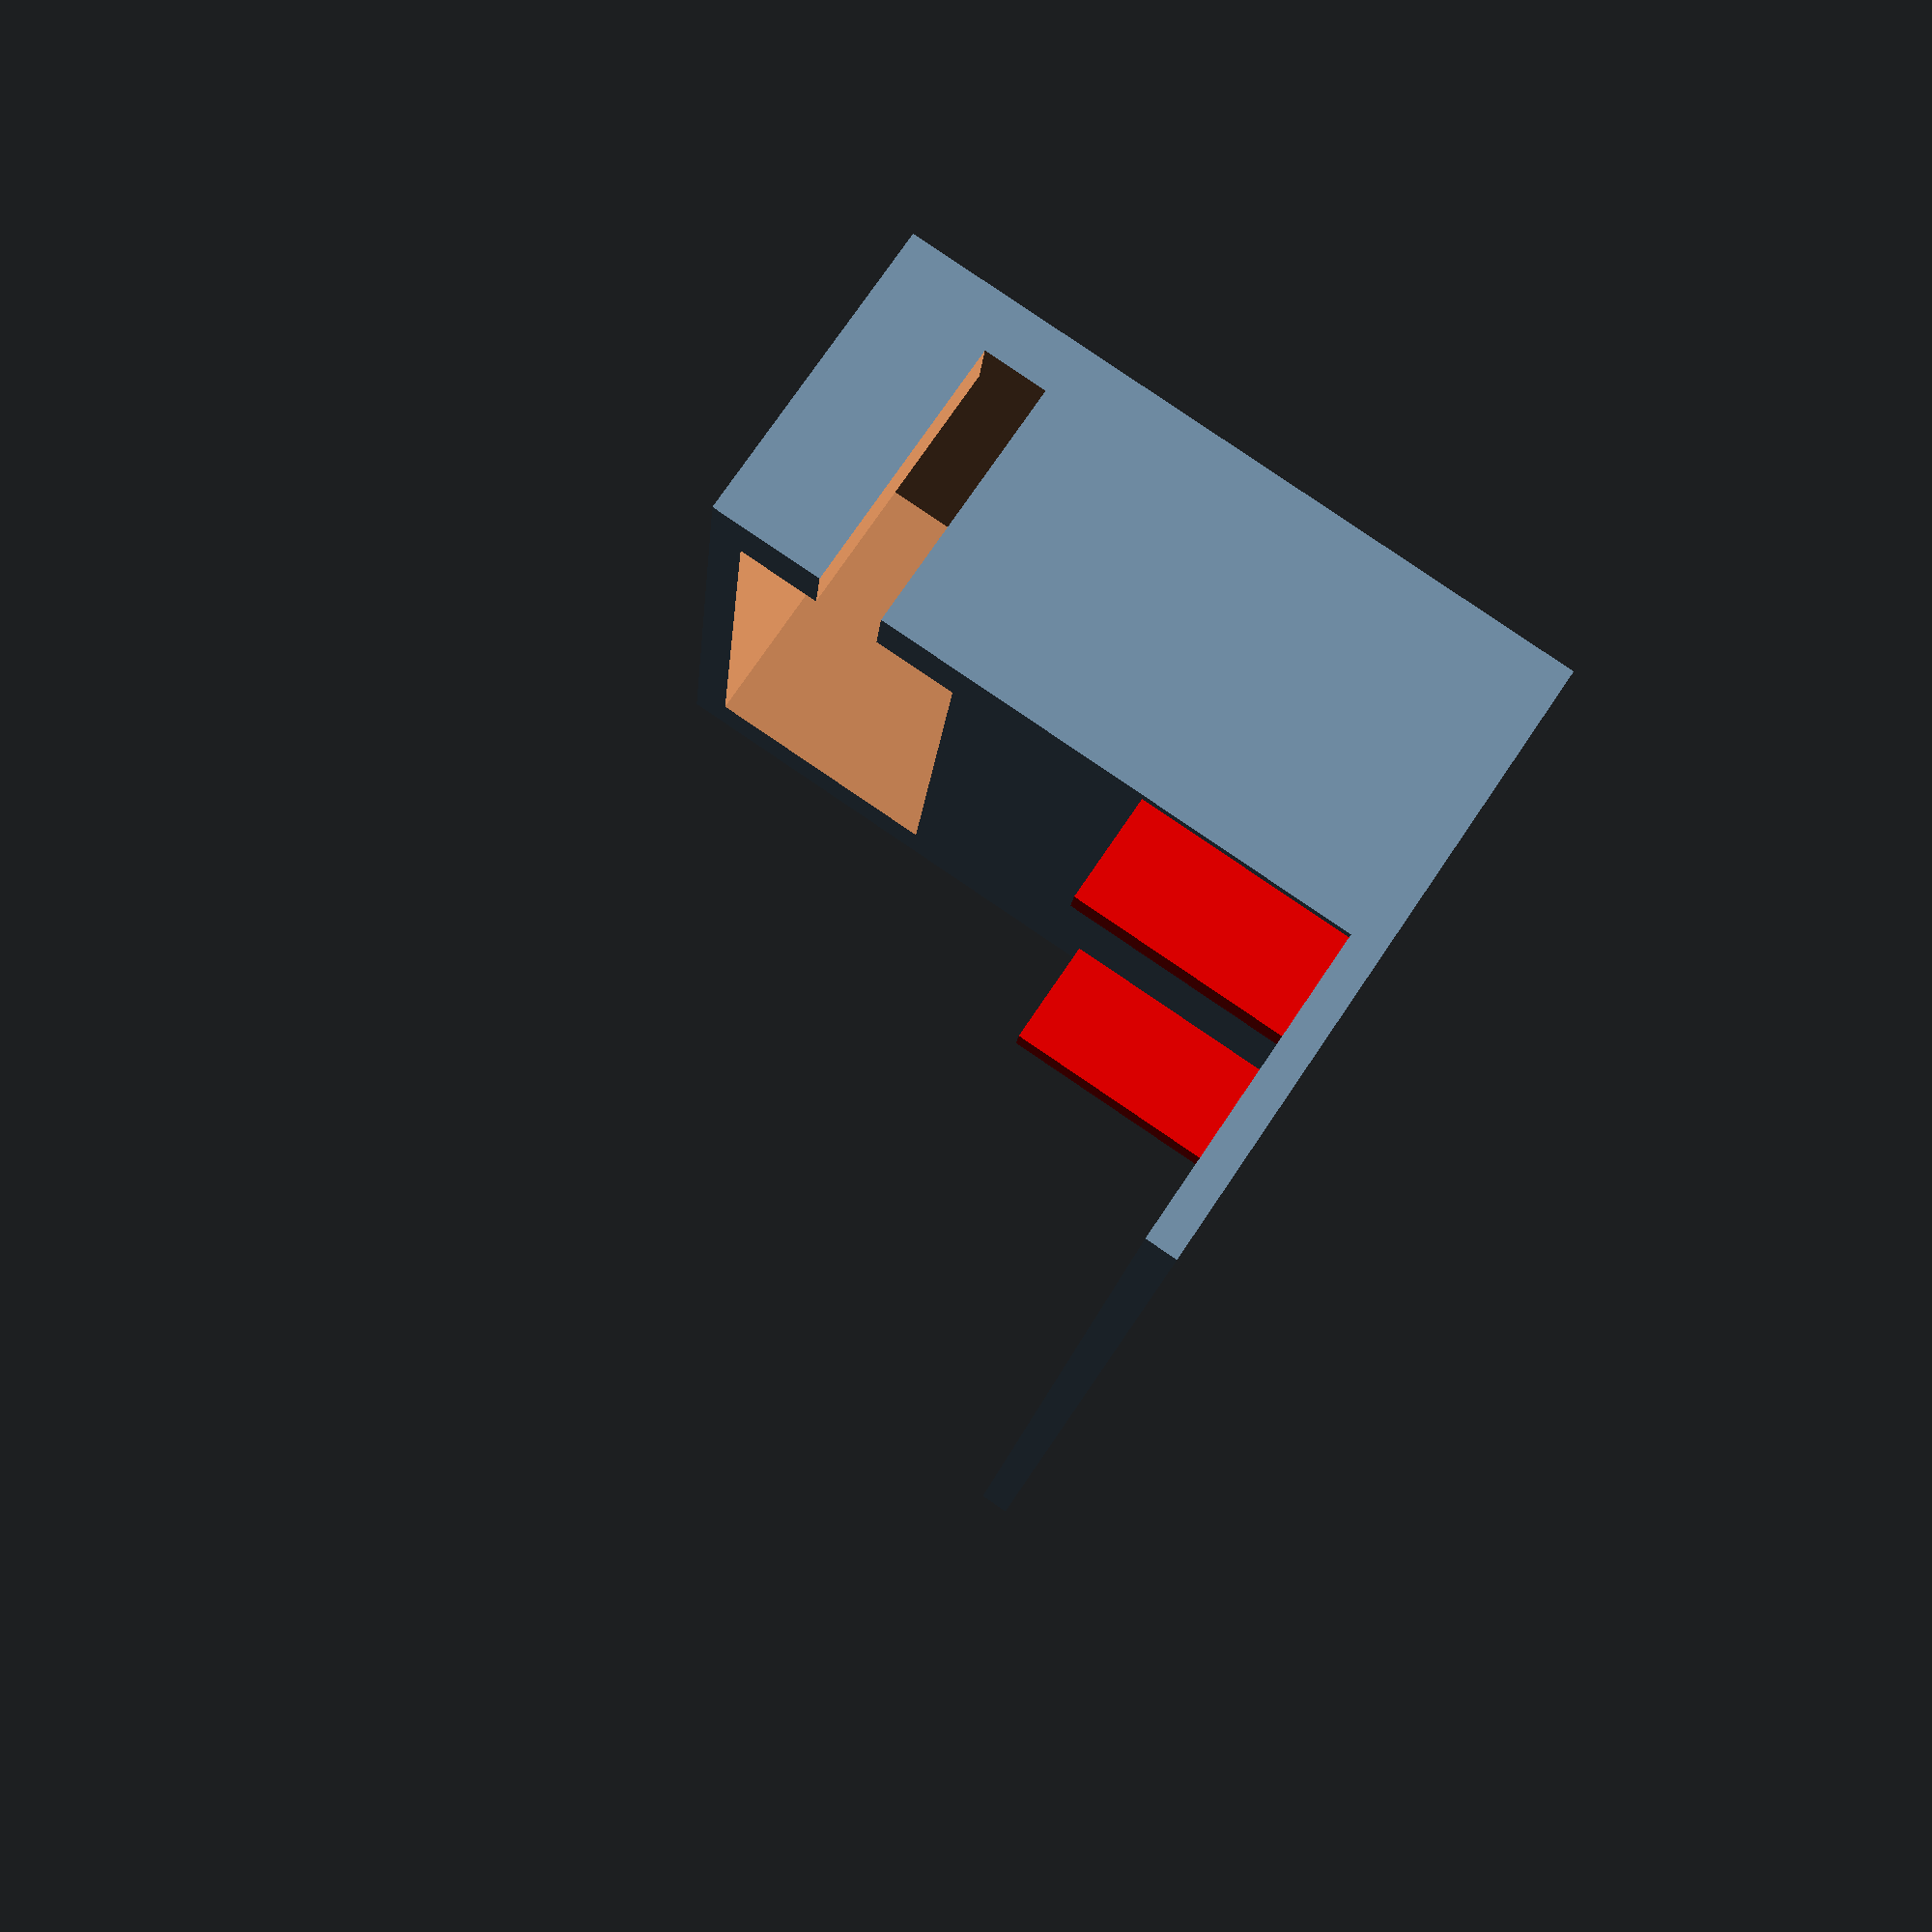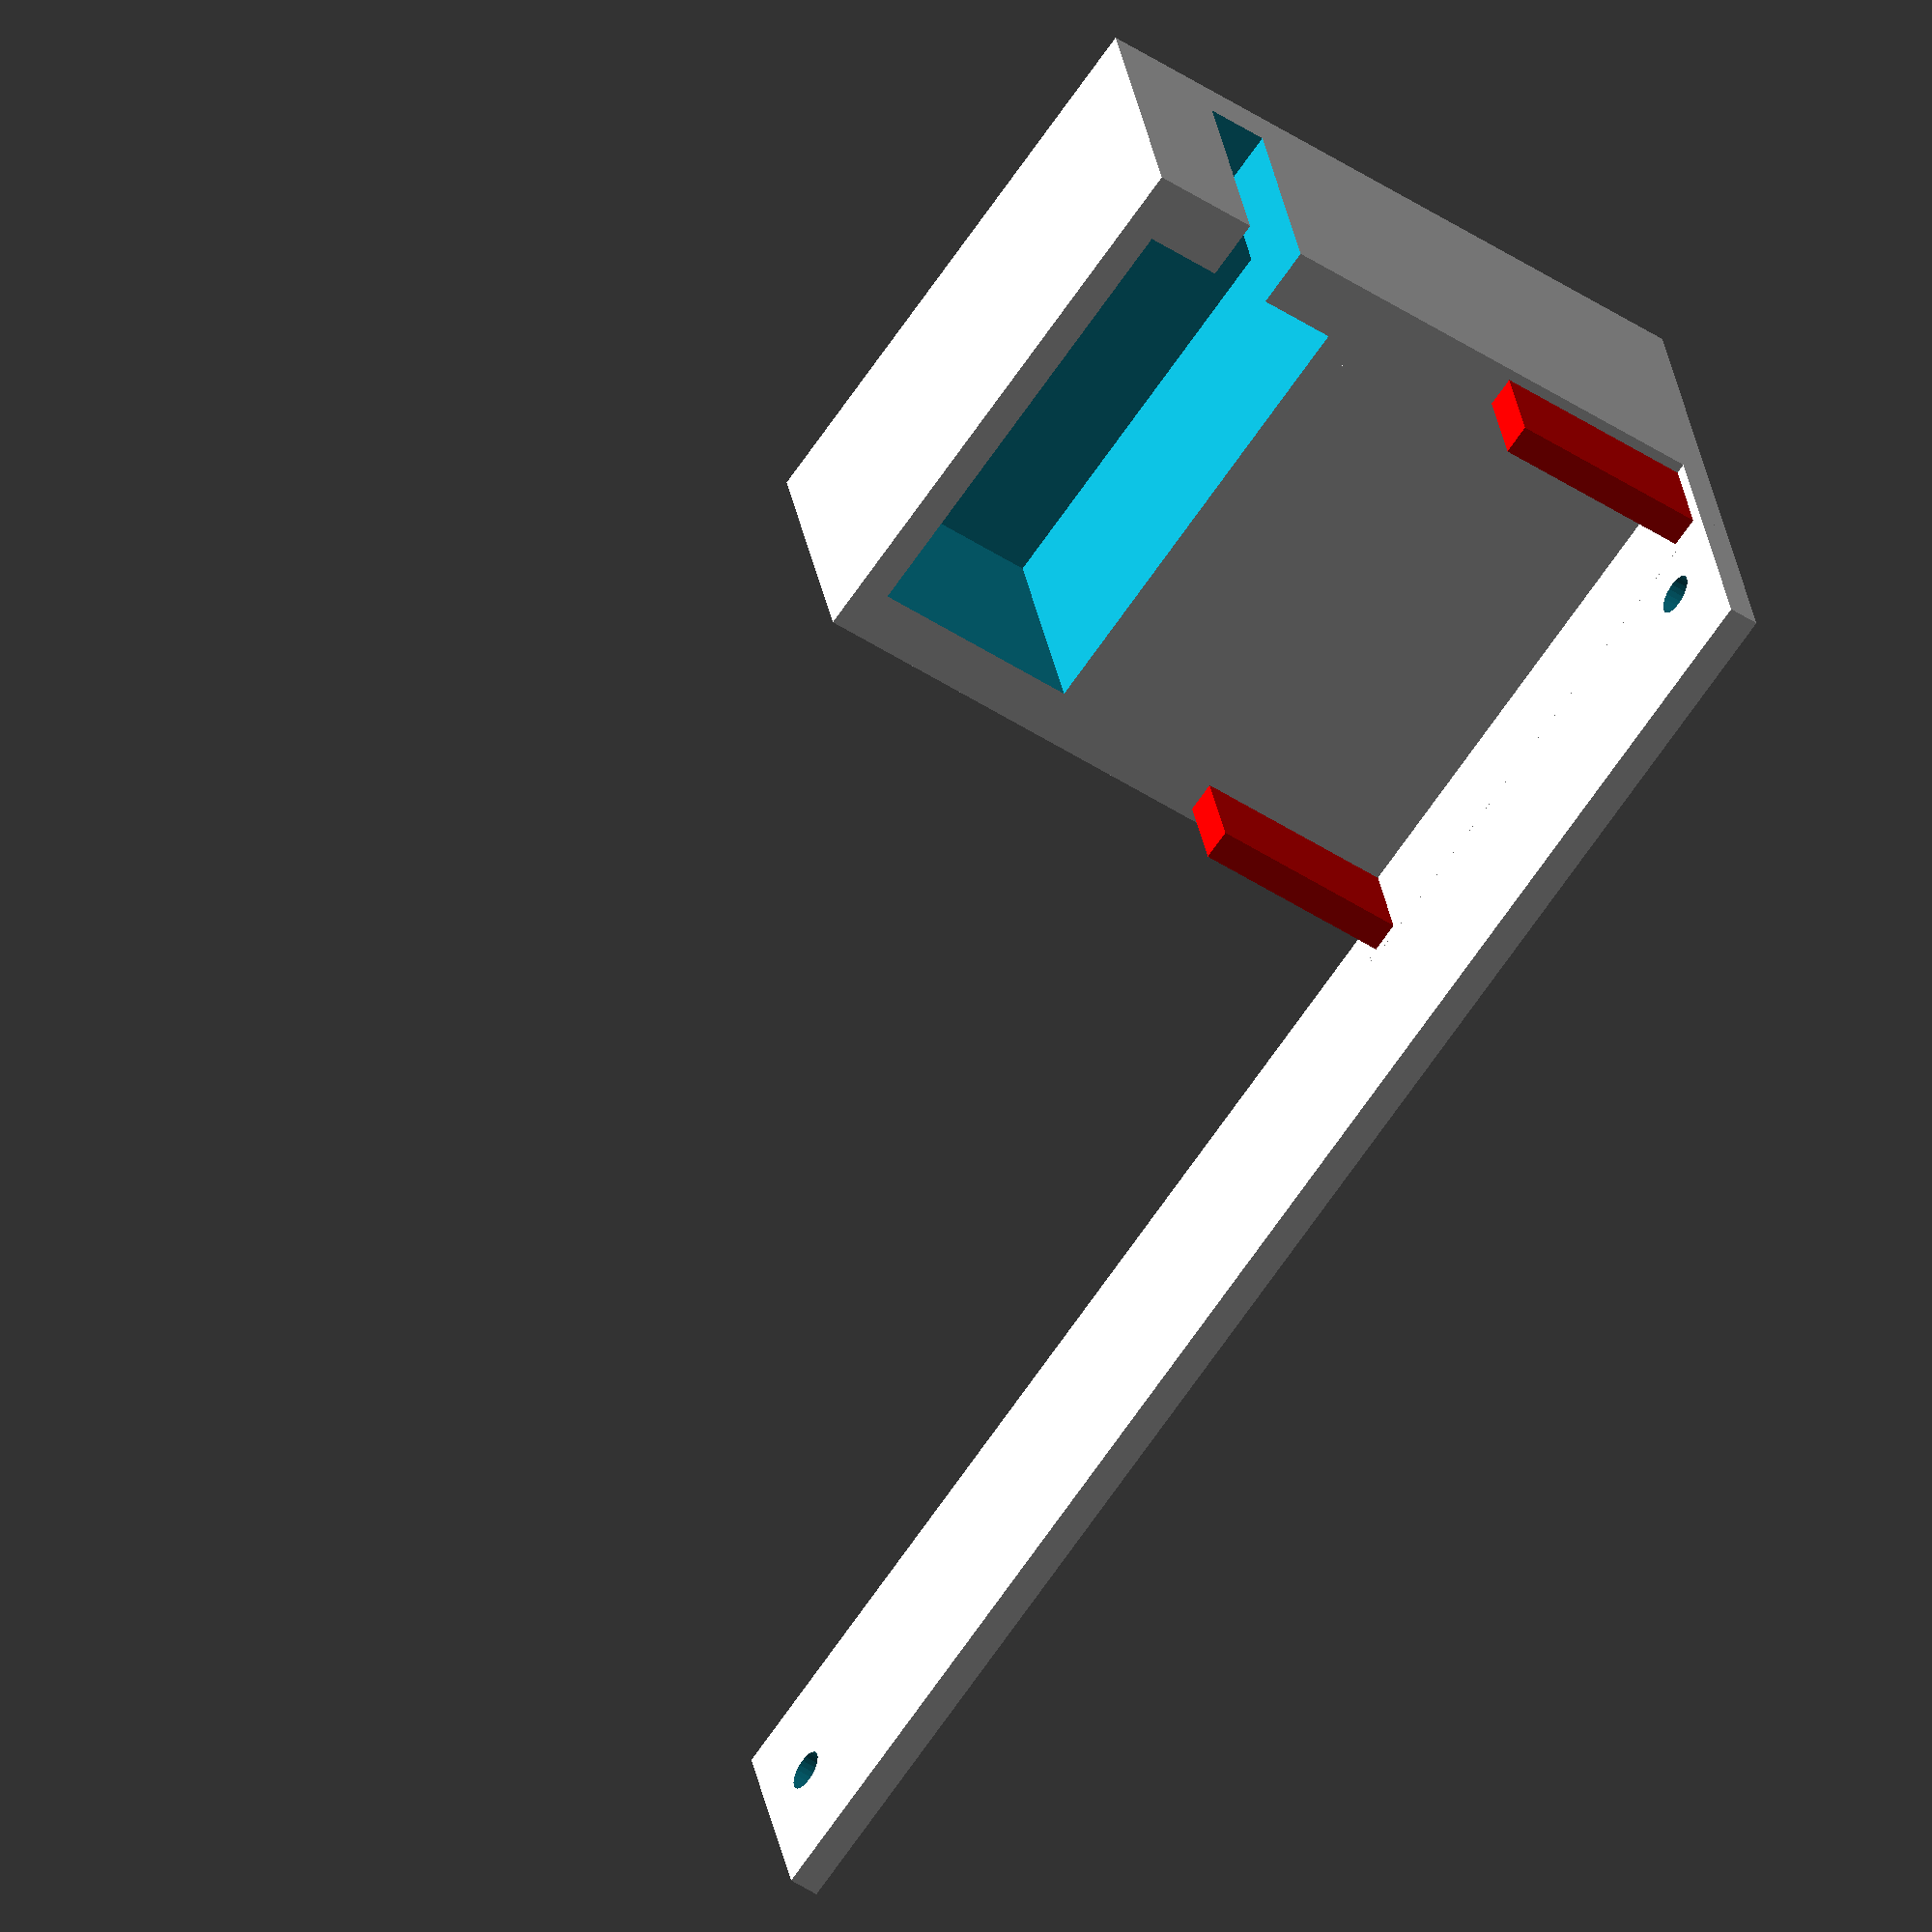
<openscad>
// servo motor holder


difference() {
    cube([160, 25, 3]);
    translate([6, 12, -1])
    cylinder(d1=4, d2=4, h=5, $fn=24);
    translate([154, 12, -1])
    cylinder(d1=4, d2=4, h=5, $fn=24);
}


translate([104, -34, 0])
cube([56, 40, 3]);

translate([104, -34, -35])
cube([56, 29, 35.5]);

translate([160, -34, -62])
rotate([-90, 180, 0])
difference() {
    cube([56, 27, 29]);
    translate([6, 3, 3])
    cube([45, 21, 41]);
    translate([4.75, 8.5, 10])
    //cylinder(d1=4, d2=4, h=25, $fn=24);
    translate([4.75, 18.5, 10])
    //cylinder(d1=4, d2=4, h=25, $fn=24);
    translate([51.25, 8.5, 10])
    //cylinder(d1=4, d2=4, h=25, $fn=24);
    translate([51.25, 18.5, 10])
    cylinder(d1=4, d2=4, h=25, $fn=24);
    
    //6 x 22
    translate([-1, 10.5, 5])
    cube([10, 6, 30]);
}


color("red")
translate([105,-5.1,-20])
cube([3,10,20]);
color("red")
translate([156,-5.1,-20])
cube([3,10,20]);
</openscad>
<views>
elev=277.0 azim=277.8 roll=304.2 proj=p view=solid
elev=229.6 azim=15.2 roll=305.9 proj=o view=wireframe
</views>
